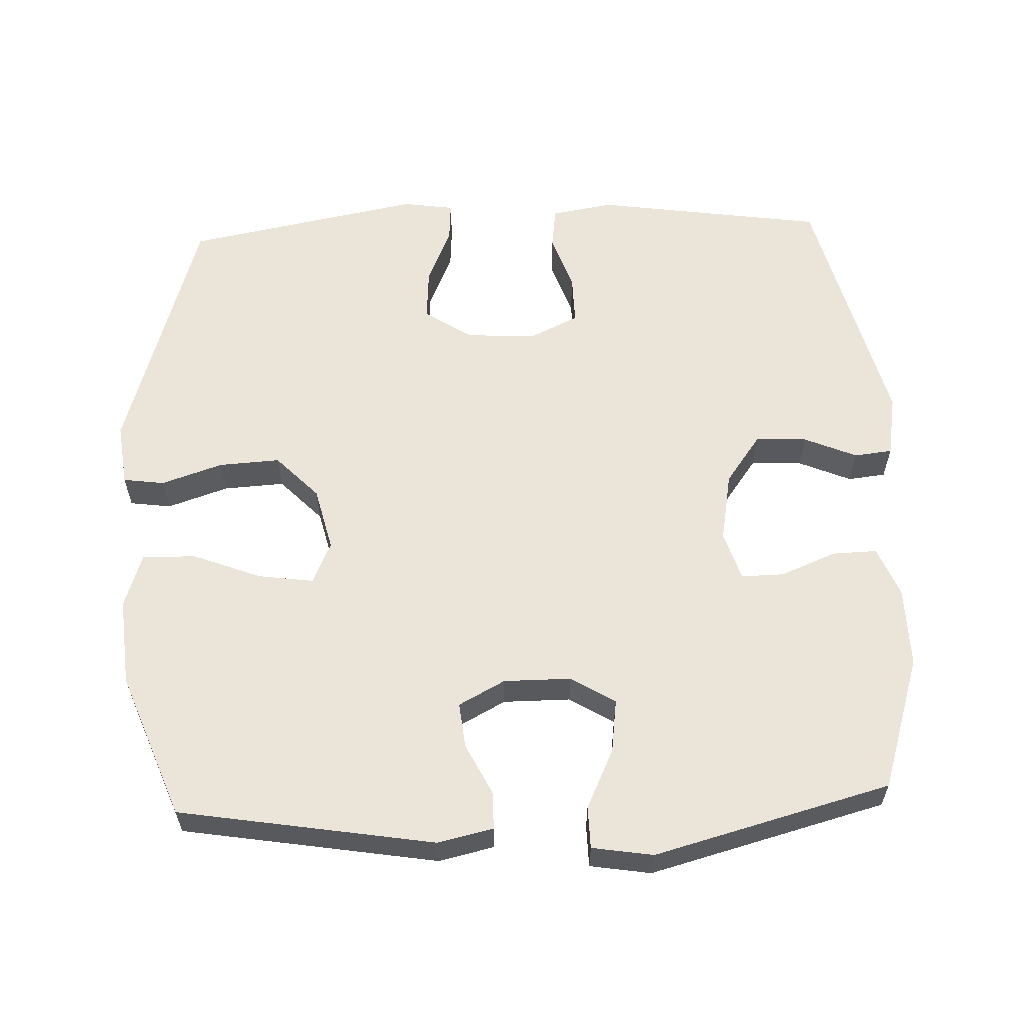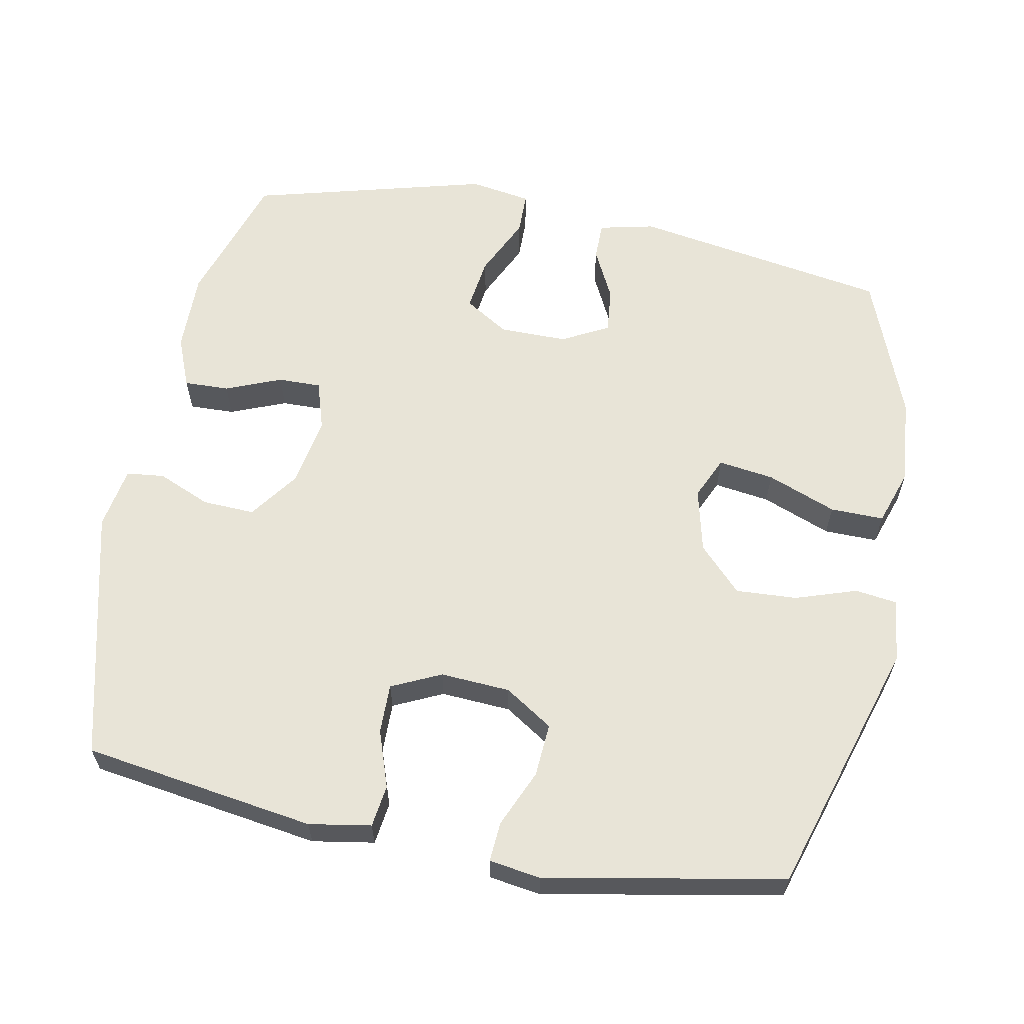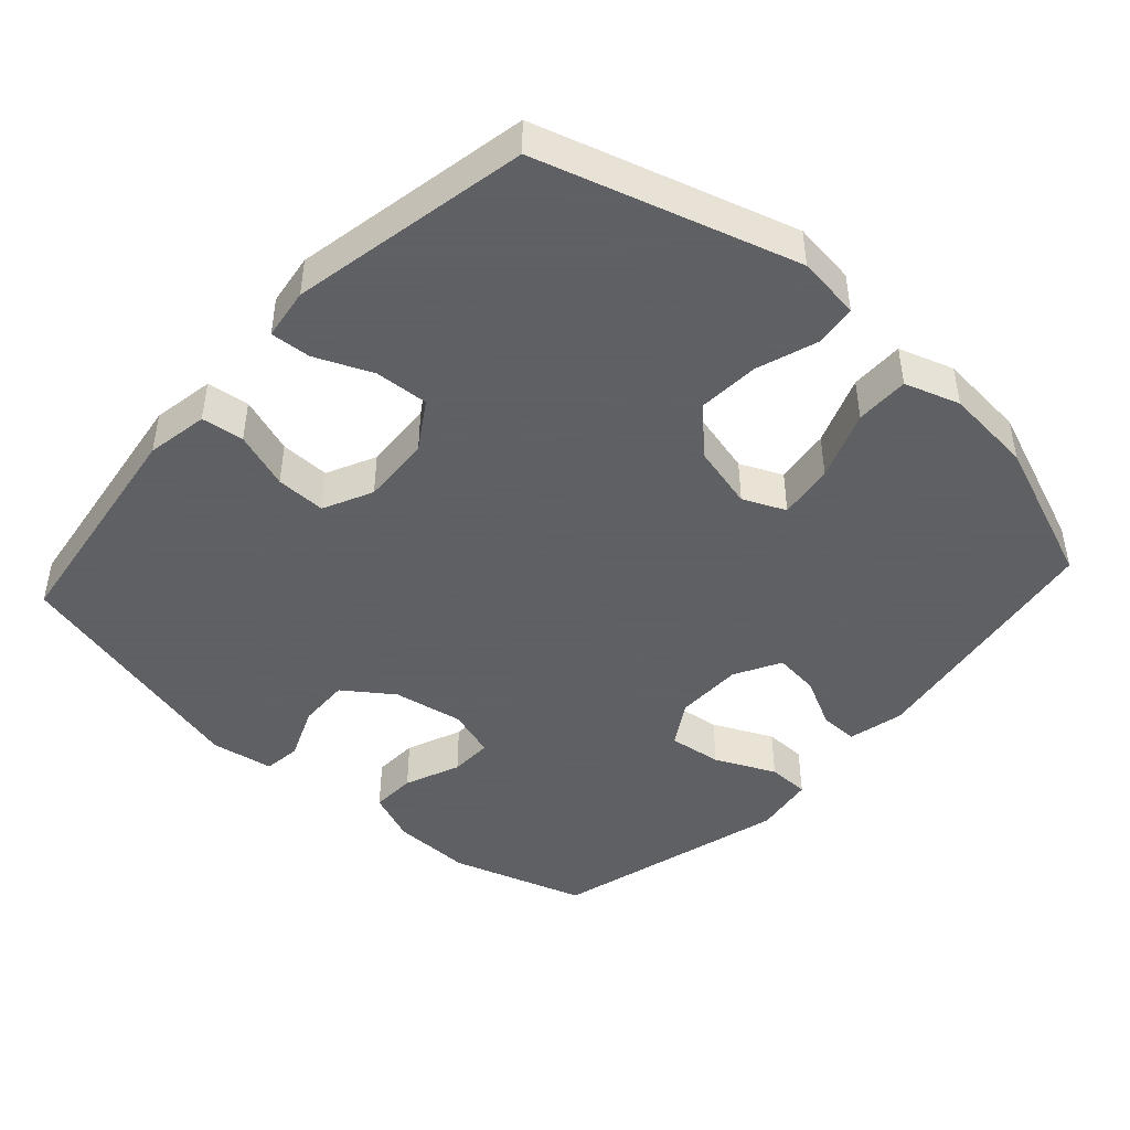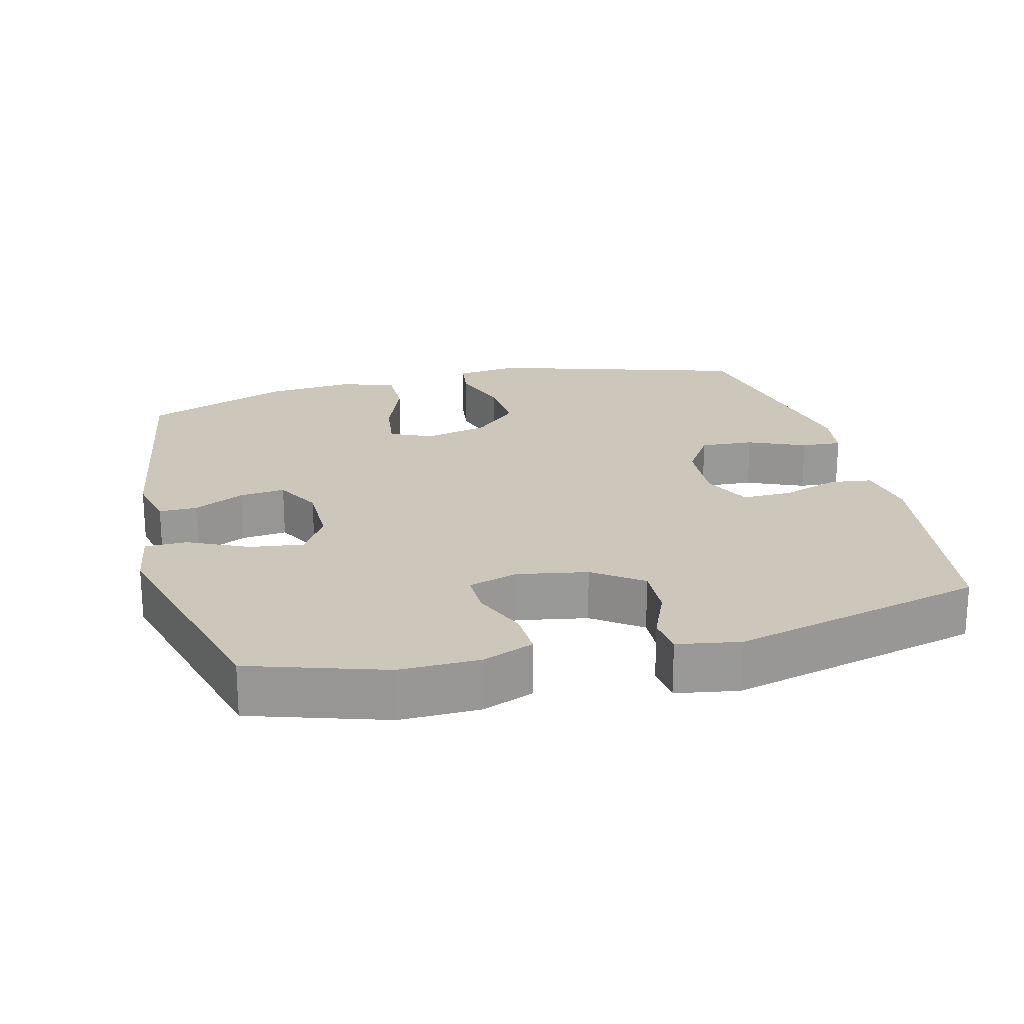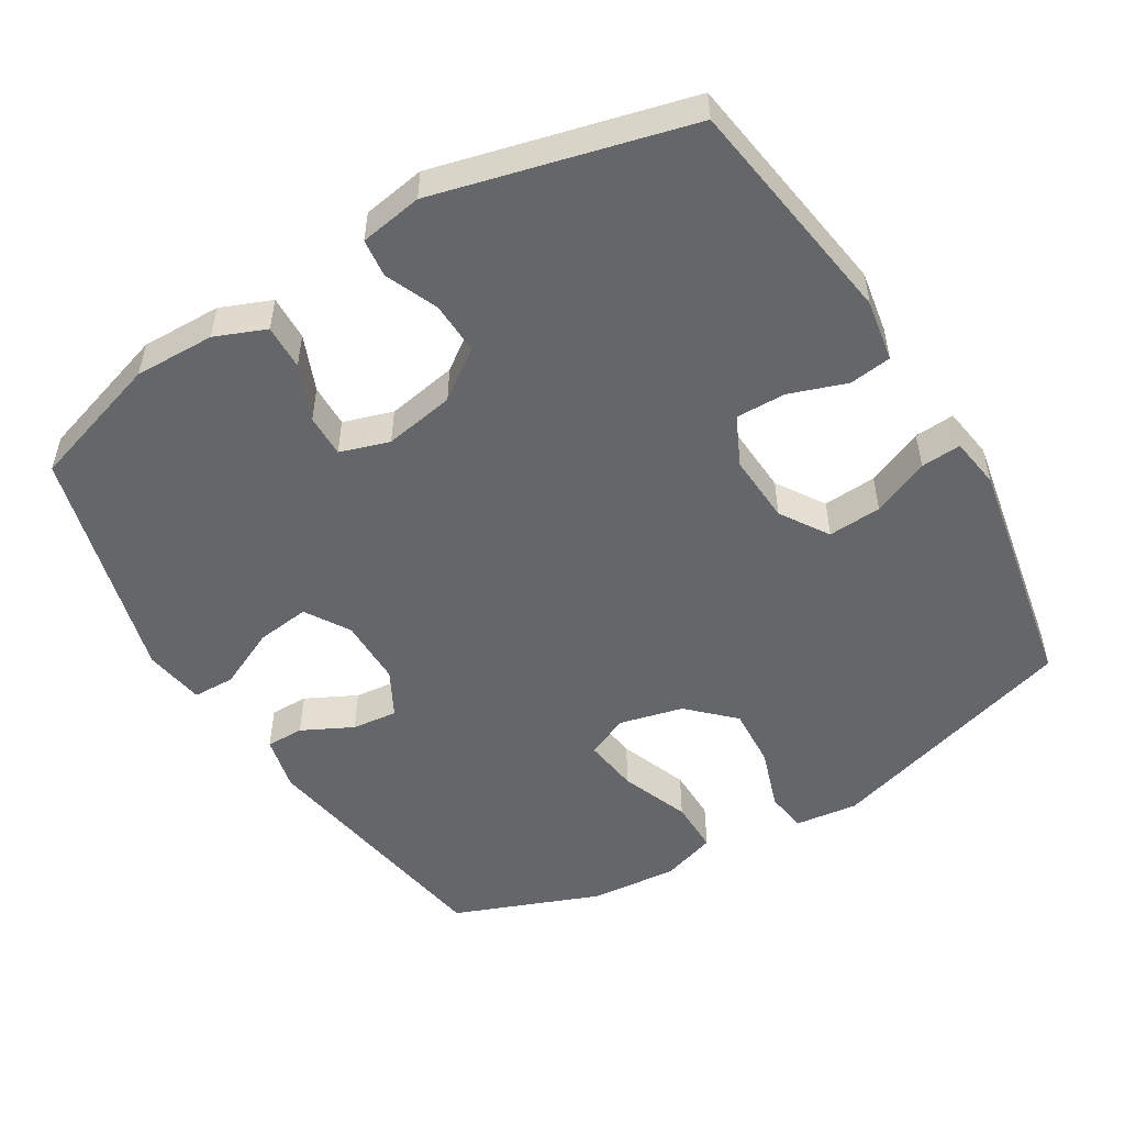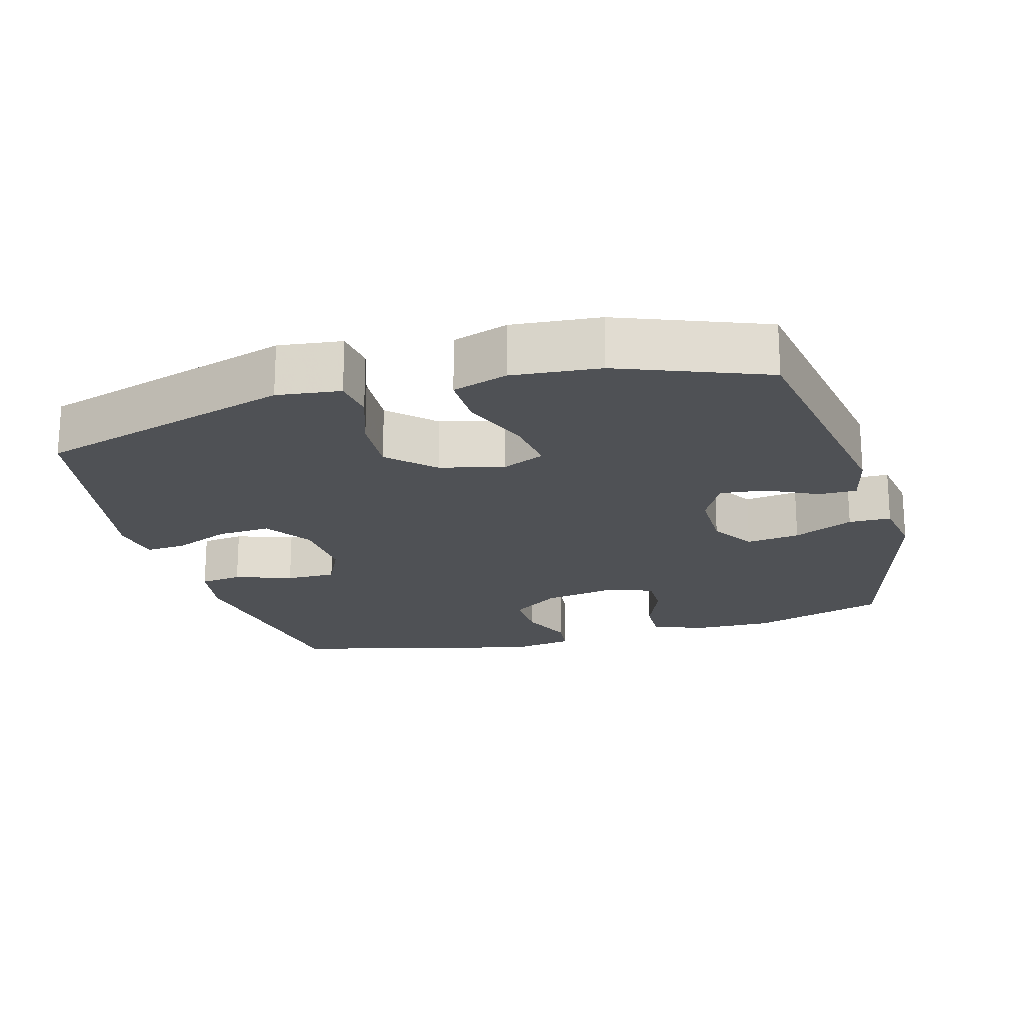
<metadata>
{"format":"obj","ext":"obj","renderer":"f3d","projection":"perspective","resolution":1024,"background":"white","views":[{"elev":59.6,"azim":-92.3,"up":"+Y"},{"elev":61.3,"azim":101.0,"up":"+Y"},{"elev":-45.3,"azim":137.7,"up":"+Y"},{"elev":21.5,"azim":-14.3,"up":"+Y"},{"elev":-51.7,"azim":31.0,"up":"+Y"},{"elev":-19.9,"azim":-164.4,"up":"+Y"}]}
</metadata>
<code>
v 0.5 0.07 0.5
v 0.549 0.07 0.171
v 0.534 0.07 0.083
v 0.474 0.07 0.075
v 0.393 0.07 0.103
v 0.322 0.07 0.104
v 0.289 0.07 0.034
v 0.295 0.07 -0.065
v 0.339 0.07 -0.133
v 0.415 0.07 -0.128
v 0.496 0.07 -0.093
v 0.553 0.07 -0.089
v 0.564 0.07 -0.162
v 0.5 0.07 -0.5
v 0.137 0.07 -0.611
v 0.047 0.07 -0.6
v 0.039 0.07 -0.541
v 0.068 0.07 -0.454
v 0.073 0.07 -0.367
v 0.011 0.07 -0.307
v -0.08 0.07 -0.285
v -0.14 0.07 -0.312
v -0.129 0.07 -0.391
v -0.091 0.07 -0.489
v -0.09 0.07 -0.565
v -0.168 0.07 -0.591
v -0.293 0.07 -0.58
v -0.5 0.07 -0.5
v -0.56 0.07 -0.136
v -0.542 0.07 -0.057
v -0.488 0.07 -0.057
v -0.416 0.07 -0.093
v -0.351 0.07 -0.1
v -0.316 0.07 -0.034
v -0.316 0.07 0.062
v -0.355 0.07 0.125
v -0.431 0.07 0.115
v -0.516 0.07 0.075
v -0.576 0.07 0.076
v -0.59 0.07 0.163
v -0.5 0.07 0.5
v -0.309 0.07 0.561
v -0.195 0.07 0.559
v -0.123 0.07 0.53
v -0.125 0.07 0.466
v -0.157 0.07 0.387
v -0.158 0.07 0.326
v -0.088 0.07 0.304
v 0.012 0.07 0.322
v 0.081 0.07 0.372
v 0.078 0.07 0.446
v 0.046 0.07 0.521
v 0.052 0.07 0.575
v 0.141 0.07 0.59
v 0.5 0 0.5
v 0.549 0 0.171
v 0.534 0 0.083
v 0.474 0 0.075
v 0.393 0 0.103
v 0.322 0 0.104
v 0.289 0 0.034
v 0.295 0 -0.065
v 0.339 0 -0.133
v 0.415 0 -0.128
v 0.496 0 -0.093
v 0.553 0 -0.089
v 0.564 0 -0.162
v 0.5 0 -0.5
v 0.137 0 -0.611
v 0.047 0 -0.6
v 0.039 0 -0.541
v 0.068 0 -0.454
v 0.073 0 -0.367
v 0.011 0 -0.307
v -0.08 0 -0.285
v -0.14 0 -0.312
v -0.129 0 -0.391
v -0.091 0 -0.489
v -0.09 0 -0.565
v -0.168 0 -0.591
v -0.293 0 -0.58
v -0.5 0 -0.5
v -0.56 0 -0.136
v -0.542 0 -0.057
v -0.488 0 -0.057
v -0.416 0 -0.093
v -0.351 0 -0.1
v -0.316 0 -0.034
v -0.316 0 0.062
v -0.355 0 0.125
v -0.431 0 0.115
v -0.516 0 0.075
v -0.576 0 0.076
v -0.59 0 0.163
v -0.5 0 0.5
v -0.309 0 0.561
v -0.195 0 0.559
v -0.123 0 0.53
v -0.125 0 0.466
v -0.157 0 0.387
v -0.158 0 0.326
v -0.088 0 0.304
v 0.012 0 0.322
v 0.081 0 0.372
v 0.078 0 0.446
v 0.046 0 0.521
v 0.052 0 0.575
v 0.141 0 0.59
f 3 4 5
f 2 3 5
f 1 2 5
f 54 1 5
f 53 54 5
f 52 53 5
f 51 52 5
f 50 51 5 6
f 49 50 6 7
f 48 49 7 8
f 47 48 8 9
f 44 45 46
f 43 44 46
f 42 43 46
f 41 42 46
f 40 41 46
f 39 40 46
f 38 39 46
f 37 38 46
f 36 37 46 47
f 35 36 47 9
f 30 31 32
f 29 30 32
f 28 29 32
f 27 28 32
f 26 27 32
f 25 26 32
f 24 25 32
f 23 24 32
f 22 23 32 33
f 21 22 33 34
f 16 17 18
f 15 16 18
f 14 15 18
f 13 14 18
f 12 13 18
f 11 12 18
f 10 11 18
f 9 10 18 19
f 34 35 9
f 21 34 9
f 20 21 9
f 9 19 20
f 59 58 57
f 59 57 56
f 59 56 55
f 59 55 108
f 59 108 107
f 59 107 106
f 59 106 105
f 60 59 105 104
f 61 60 104 103
f 62 61 103 102
f 63 62 102 101
f 100 99 98
f 100 98 97
f 100 97 96
f 100 96 95
f 100 95 94
f 100 94 93
f 100 93 92
f 100 92 91
f 101 100 91 90
f 63 101 90 89
f 86 85 84
f 86 84 83
f 86 83 82
f 86 82 81
f 86 81 80
f 86 80 79
f 86 79 78
f 86 78 77
f 87 86 77 76
f 88 87 76 75
f 72 71 70
f 72 70 69
f 72 69 68
f 72 68 67
f 72 67 66
f 72 66 65
f 72 65 64
f 73 72 64 63
f 63 89 88
f 63 88 75
f 63 75 74
f 74 73 63
f 1 55 56 2
f 2 56 57 3
f 3 57 58 4
f 4 58 59 5
f 5 59 60 6
f 6 60 61 7
f 7 61 62 8
f 8 62 63 9
f 9 63 64 10
f 10 64 65 11
f 11 65 66 12
f 12 66 67 13
f 13 67 68 14
f 14 68 69 15
f 15 69 70 16
f 16 70 71 17
f 17 71 72 18
f 18 72 73 19
f 19 73 74 20
f 20 74 75 21
f 21 75 76 22
f 22 76 77 23
f 23 77 78 24
f 24 78 79 25
f 25 79 80 26
f 26 80 81 27
f 27 81 82 28
f 28 82 83 29
f 29 83 84 30
f 30 84 85 31
f 31 85 86 32
f 32 86 87 33
f 33 87 88 34
f 34 88 89 35
f 35 89 90 36
f 36 90 91 37
f 37 91 92 38
f 38 92 93 39
f 39 93 94 40
f 40 94 95 41
f 41 95 96 42
f 42 96 97 43
f 43 97 98 44
f 44 98 99 45
f 45 99 100 46
f 46 100 101 47
f 47 101 102 48
f 48 102 103 49
f 49 103 104 50
f 50 104 105 51
f 51 105 106 52
f 52 106 107 53
f 53 107 108 54
f 54 108 55 1

</code>
